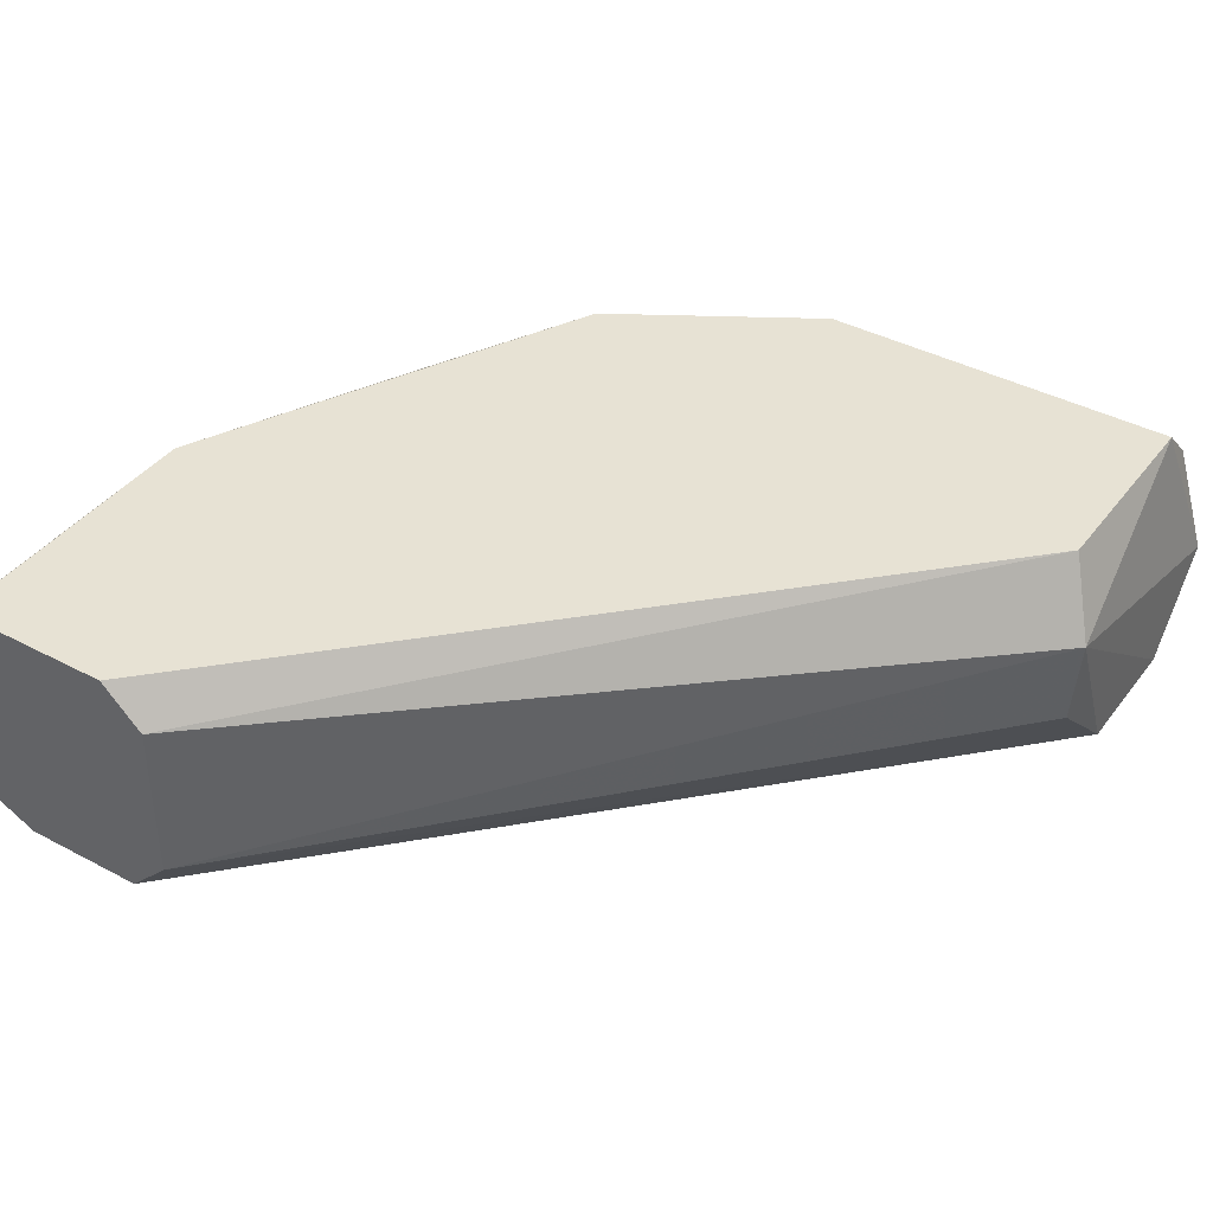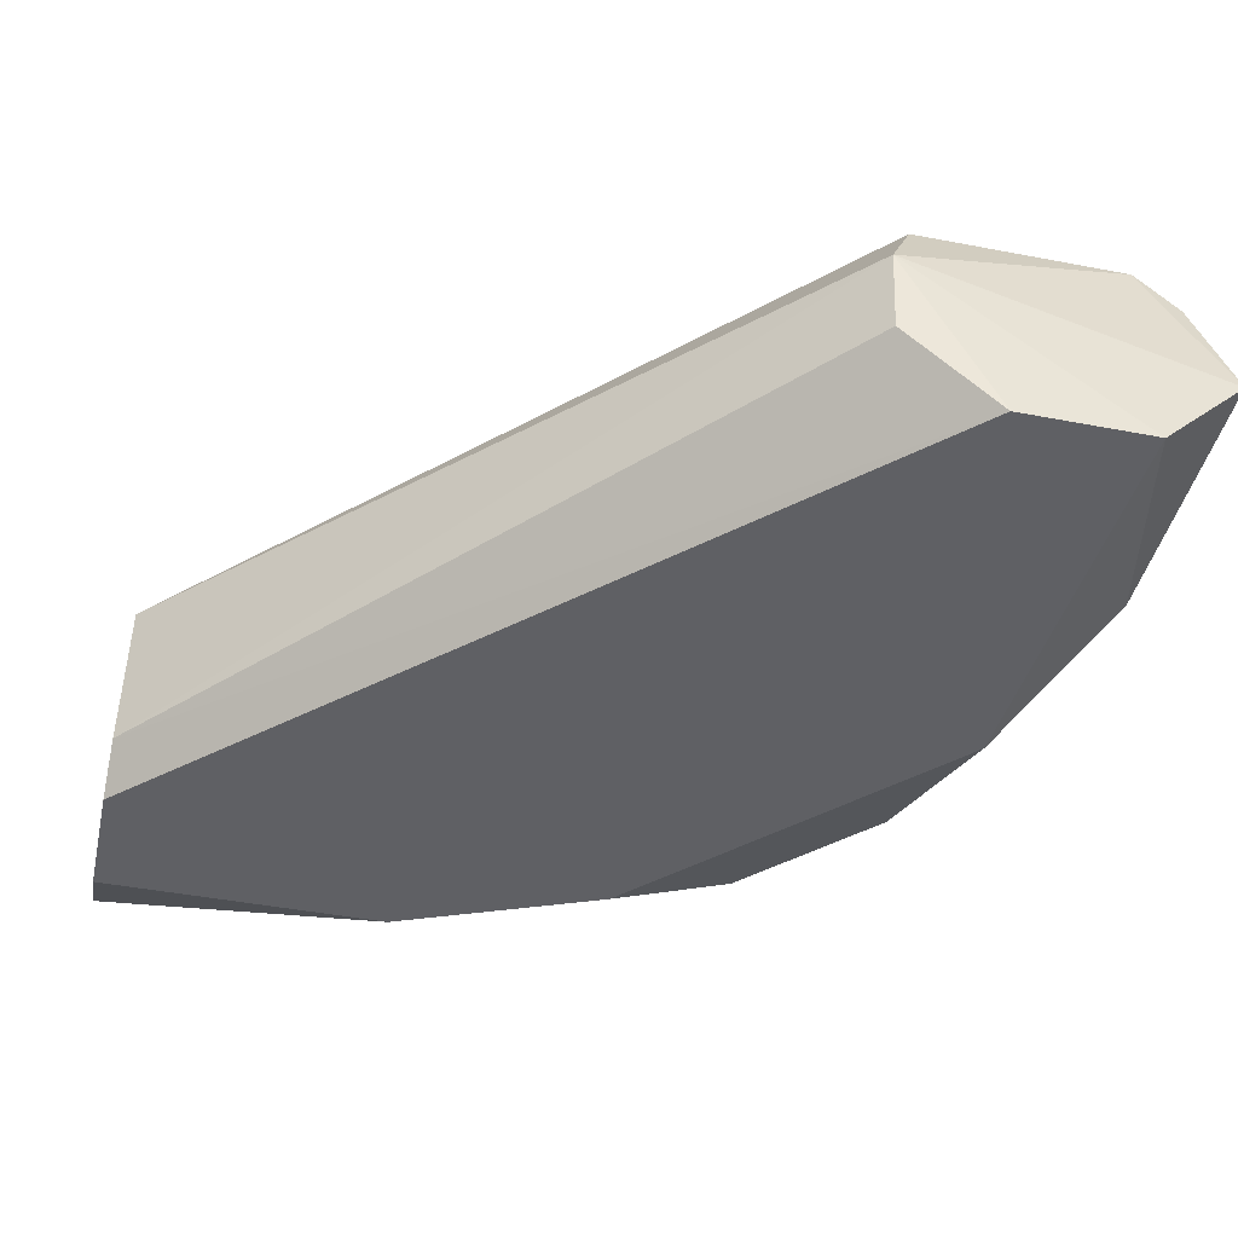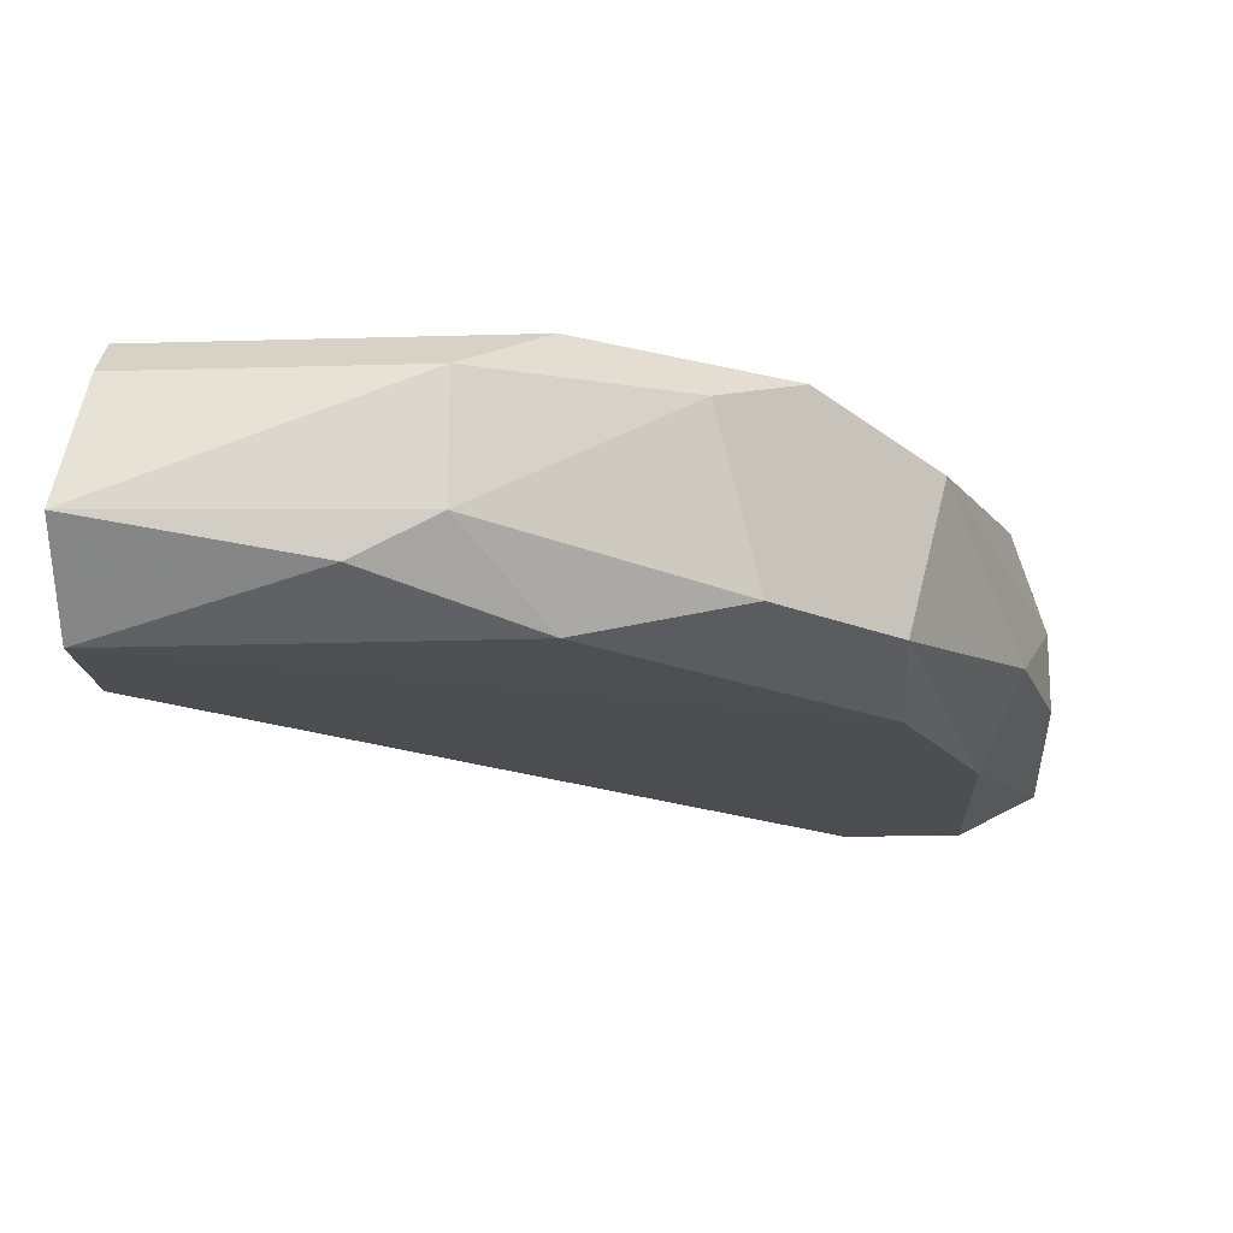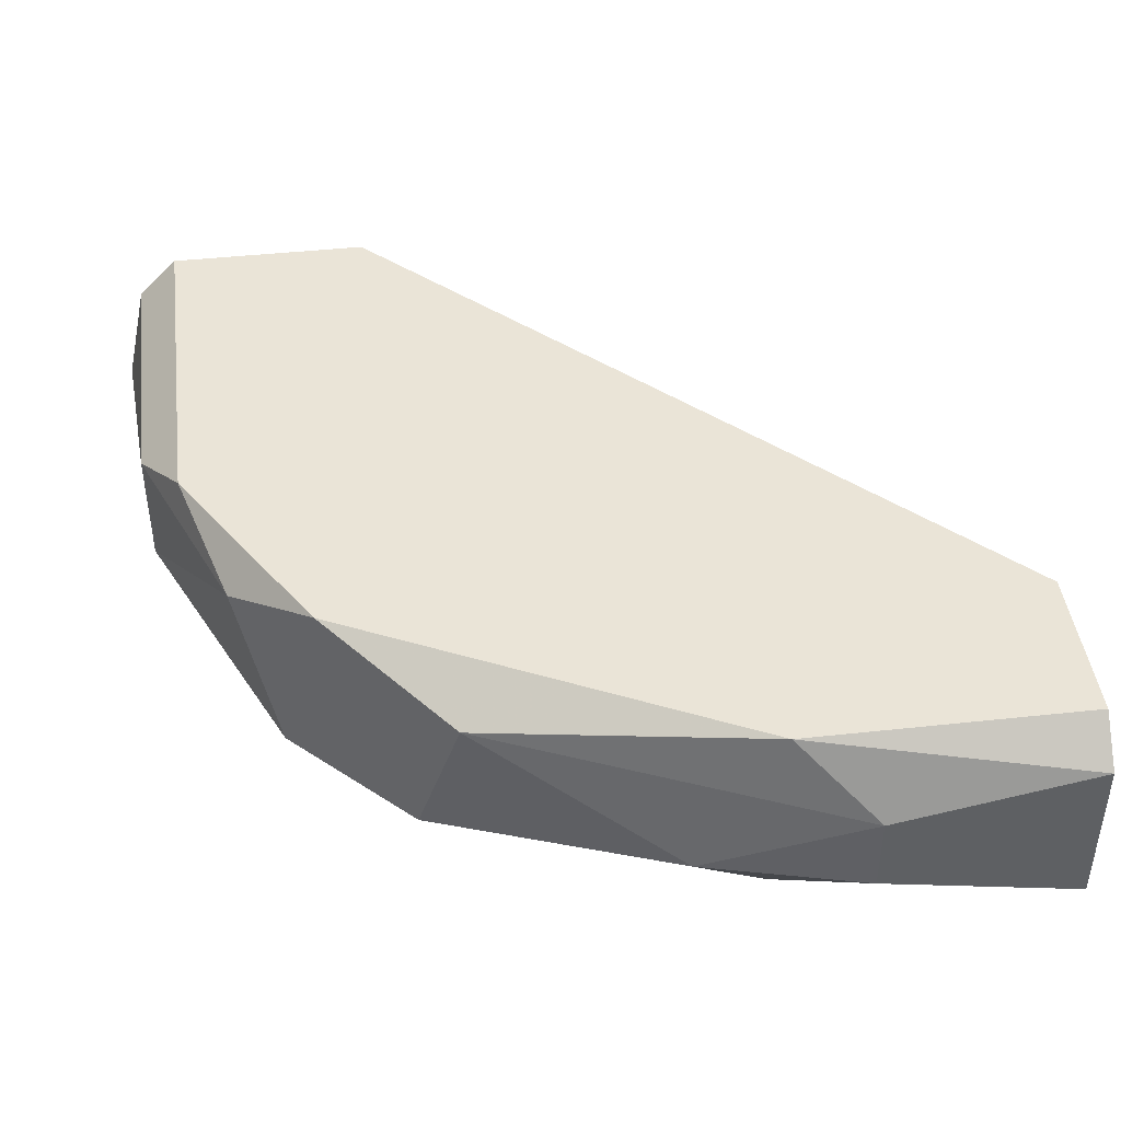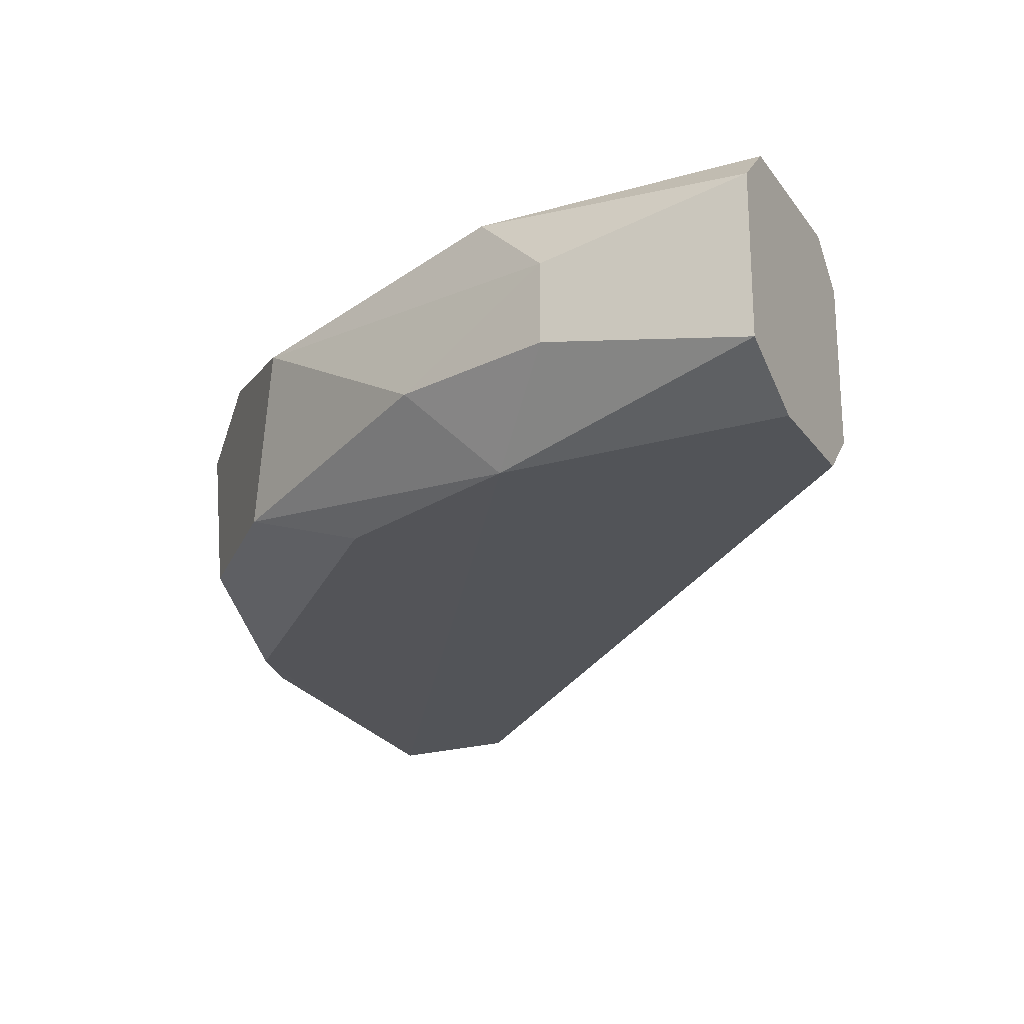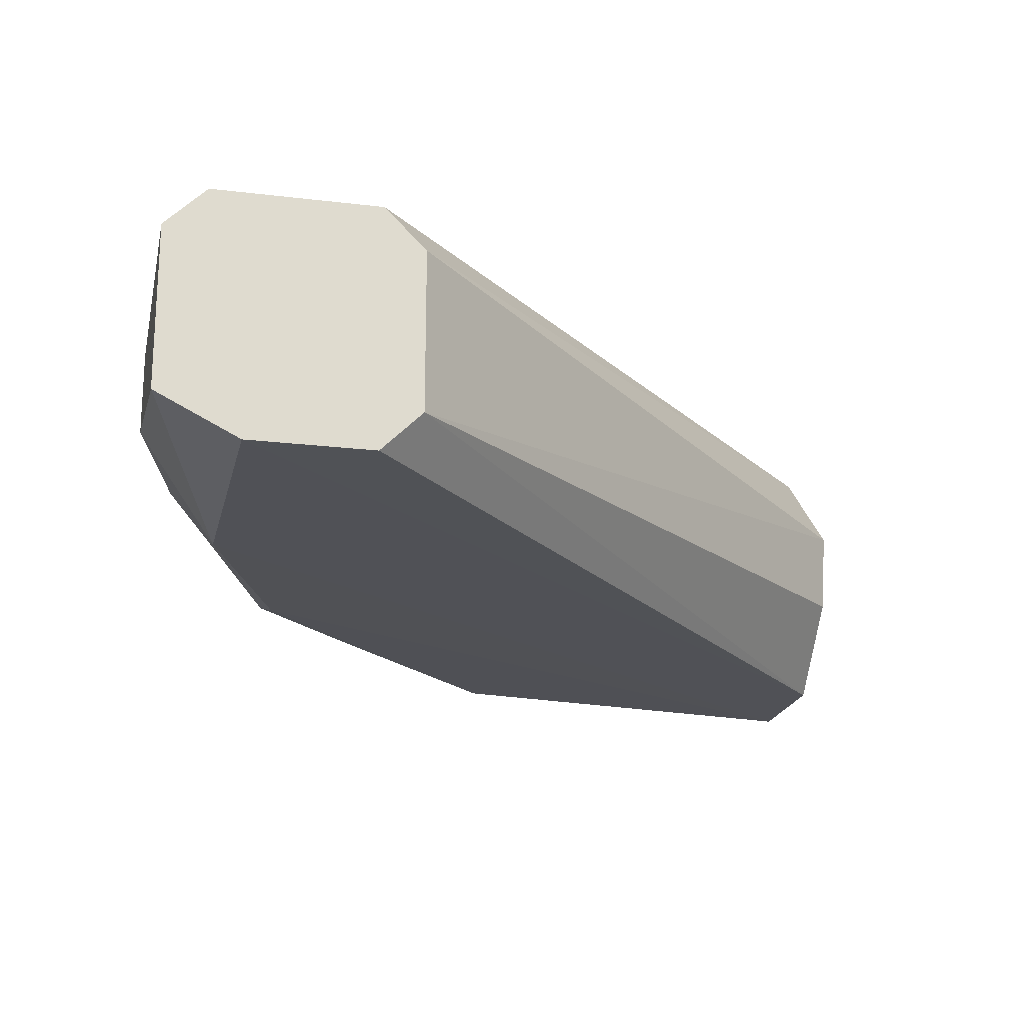
<metadata>
{"format":"obj","ext":"obj","renderer":"f3d","projection":"perspective","resolution":1024,"background":"white","views":[{"elev":39.9,"azim":-146.7,"up":"+Z"},{"elev":-45.0,"azim":-102.5,"up":"+Z"},{"elev":-16.8,"azim":3.4,"up":"+Z"},{"elev":43.6,"azim":82.7,"up":"+Z"},{"elev":-22.8,"azim":116.2,"up":"+Z"},{"elev":-20.3,"azim":167.5,"up":"+Z"}]}
</metadata>
<code>
v 0.3259 -0.01471 0.03086
v 0.1161 -0.184 0.009896
v 0.1222 -0.1776 0.04105
v 0.2648 0.03622 0.000319
v 0.2546 -0.1471 0.000319
v 0.2749 0.03622 0.05124
v 0.2648 -0.1369 0.05124
v 0.1156 -0.1303 -0.01186
v 0.1222 -0.1165 0.05124
v 0.3055 0.03622 -0.009867
v 0.2851 -0.08594 -0.009867
v 0.1144 -0.1091 0.03164
v 0.3157 0.03622 0.05124
v 0.2139 -0.1674 0.05124
v 0.2139 -0.1573 -0.009867
v 0.2953 -0.1063 0.04105
v 0.3259 0.03622 0.000319
v 0.3157 -0.05547 0.01051
v 0.1935 -0.1776 0.01051
v 0.1156 -0.1629 -0.01186
v 0.3157 -0.03508 0.05124
v 0.2648 0.03622 0.04105
v 0.1161 -0.1085 0.009896
v 0.2851 -0.1165 0.000319
v 0.1222 -0.1674 0.05124
v 0.2749 0.03622 -0.009867
v 0.3055 -0.03508 -0.009867
v 0.1935 -0.1776 0.04105
v 0.2444 -0.1573 0.04105
v 0.3259 0.03622 0.04105
v 0.1731 -0.1776 0.000319
v 0.3259 -0.01471 0.01051
f 18 27 32
f 7 6 9
f 4 6 10
f 6 7 13
f 10 6 13
f 7 9 14
f 10 13 17
f 1 16 18
f 15 5 19
f 8 10 20
f 2 12 20
f 12 8 20
f 11 15 20
f 13 7 21
f 7 16 21
f 16 1 21
f 6 4 22
f 9 6 22
f 4 12 22
f 12 9 22
f 4 8 23
f 12 4 23
f 8 12 23
f 7 5 24
f 15 11 24
f 5 15 24
f 16 7 24
f 18 16 24
f 2 3 25
f 12 2 25
f 9 12 25
f 3 14 25
f 14 9 25
f 8 4 26
f 4 10 26
f 10 8 26
f 10 17 27
f 20 10 27
f 11 20 27
f 24 11 27
f 18 24 27
f 3 2 28
f 14 3 28
f 2 19 28
f 28 19 29
f 5 7 29
f 7 14 29
f 19 5 29
f 14 28 29
f 1 17 30
f 17 13 30
f 21 1 30
f 13 21 30
f 19 2 31
f 15 19 31
f 2 20 31
f 20 15 31
f 17 1 32
f 1 18 32
f 27 17 32

</code>
